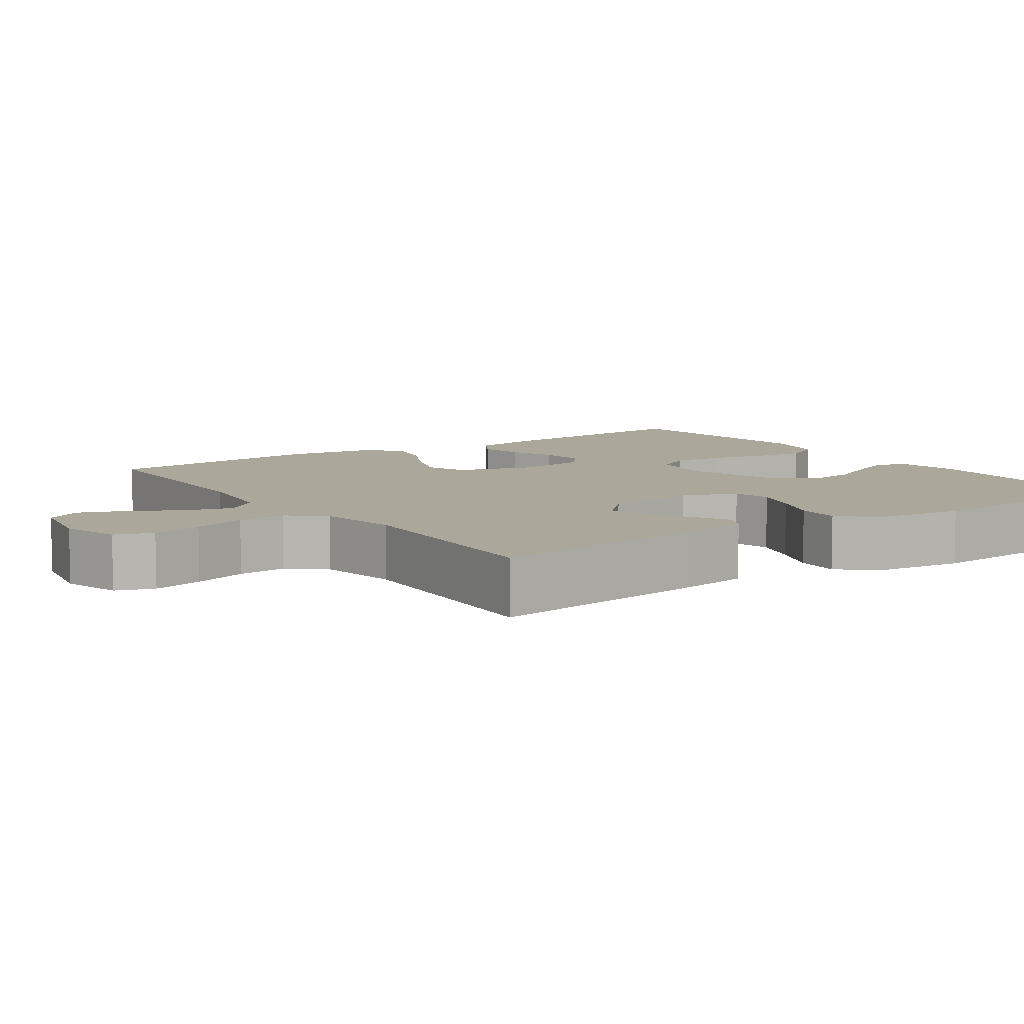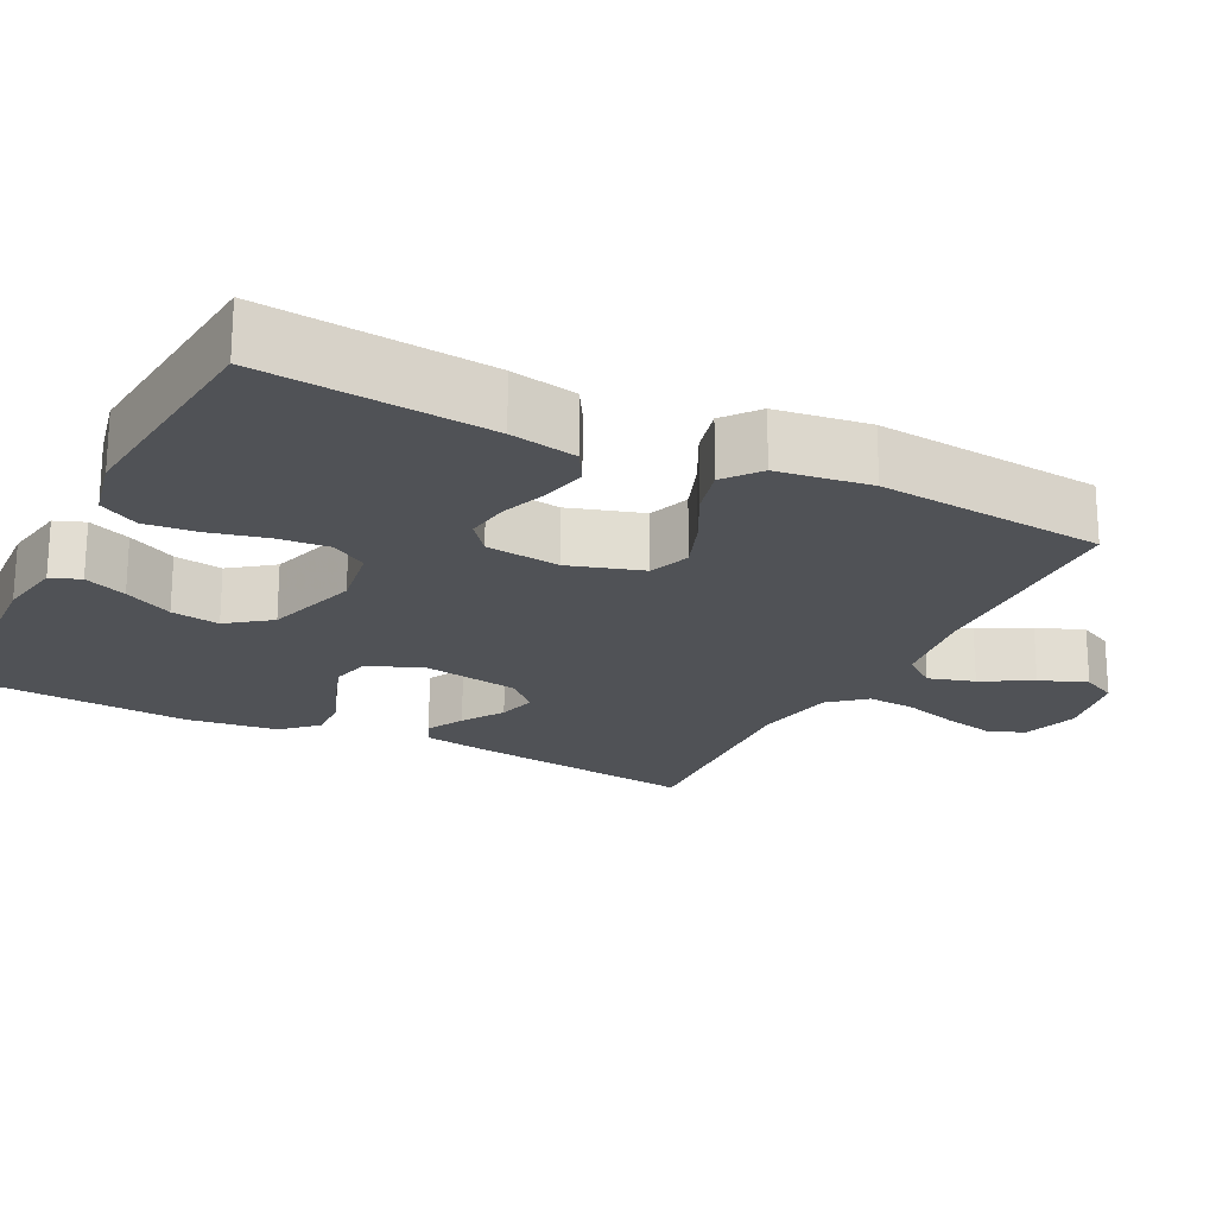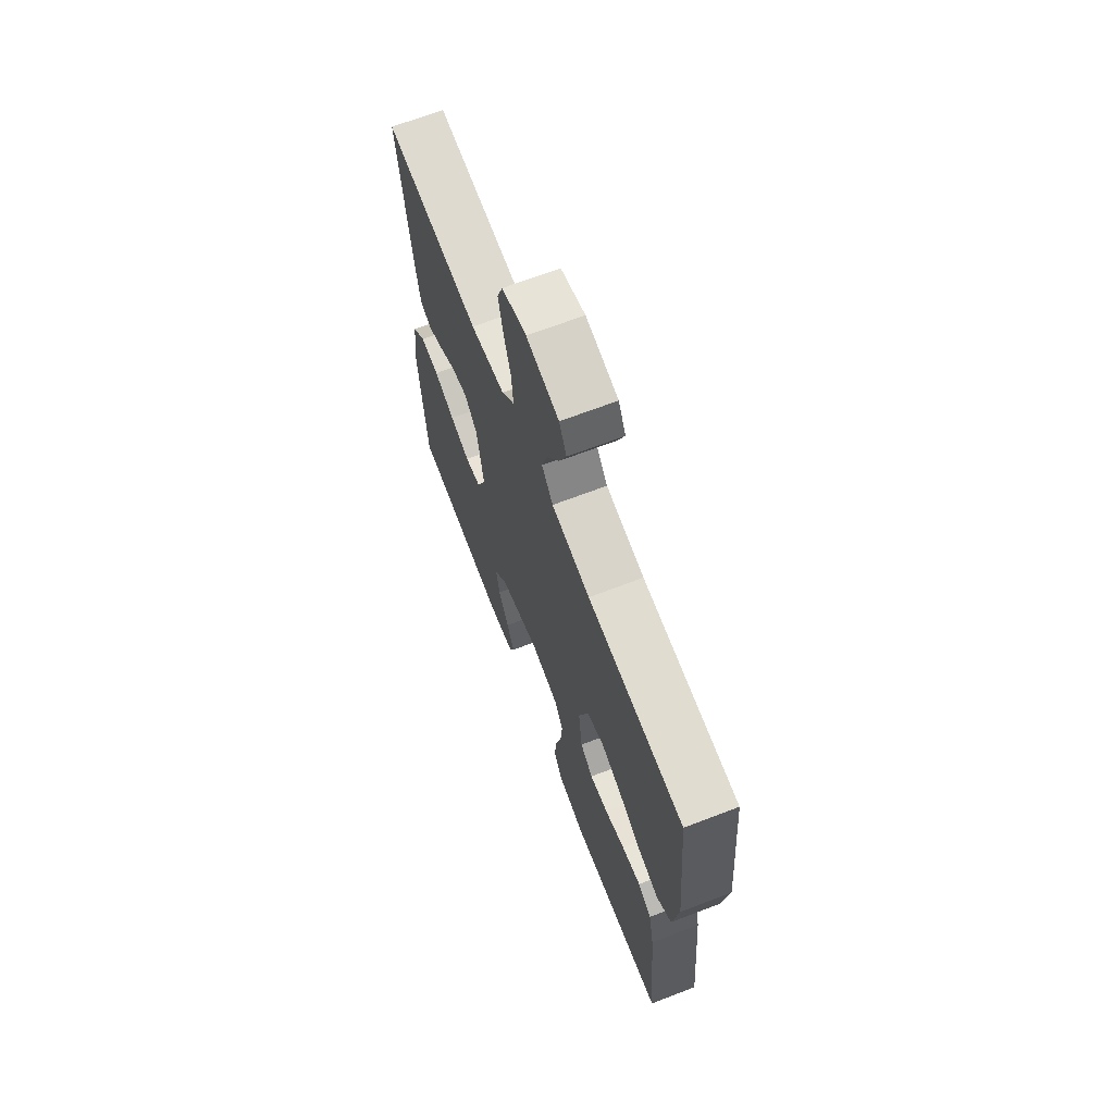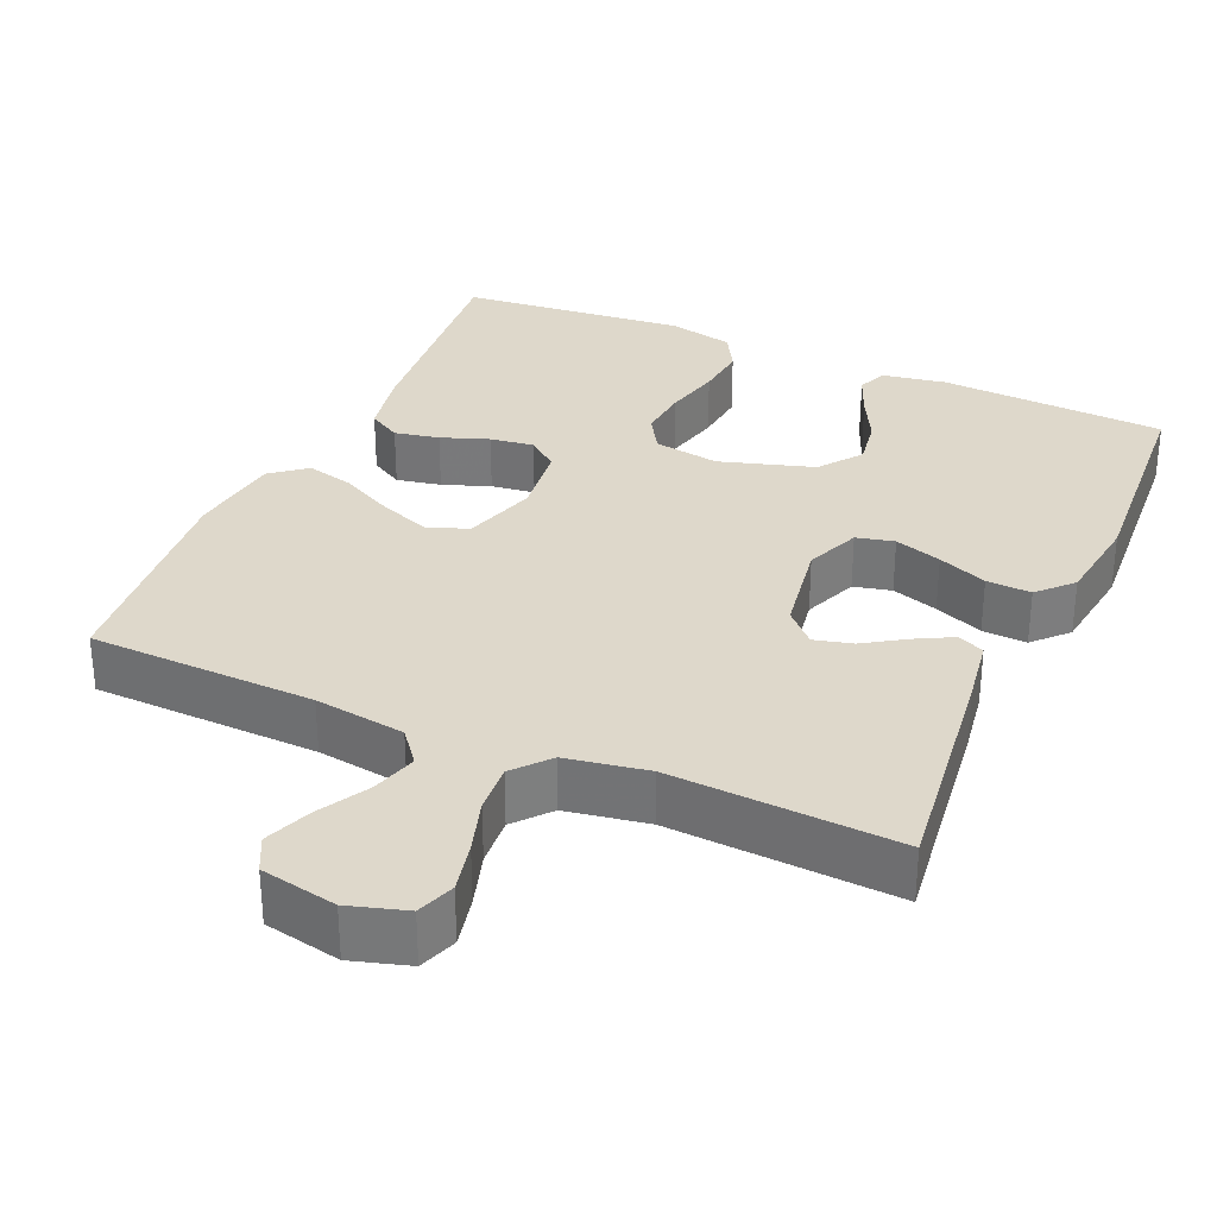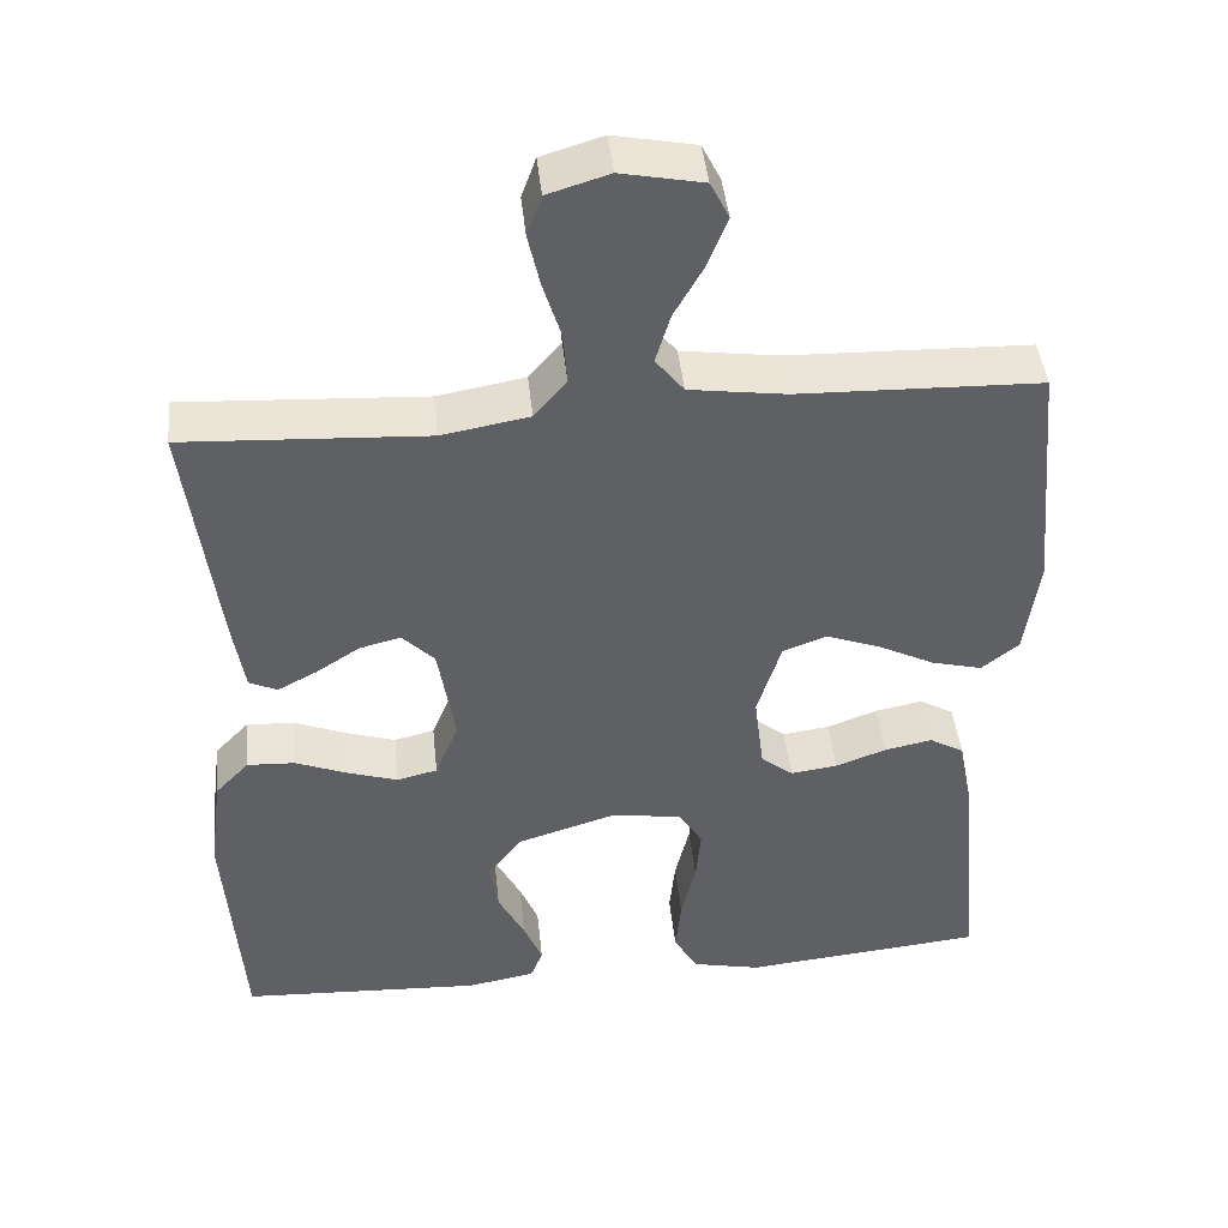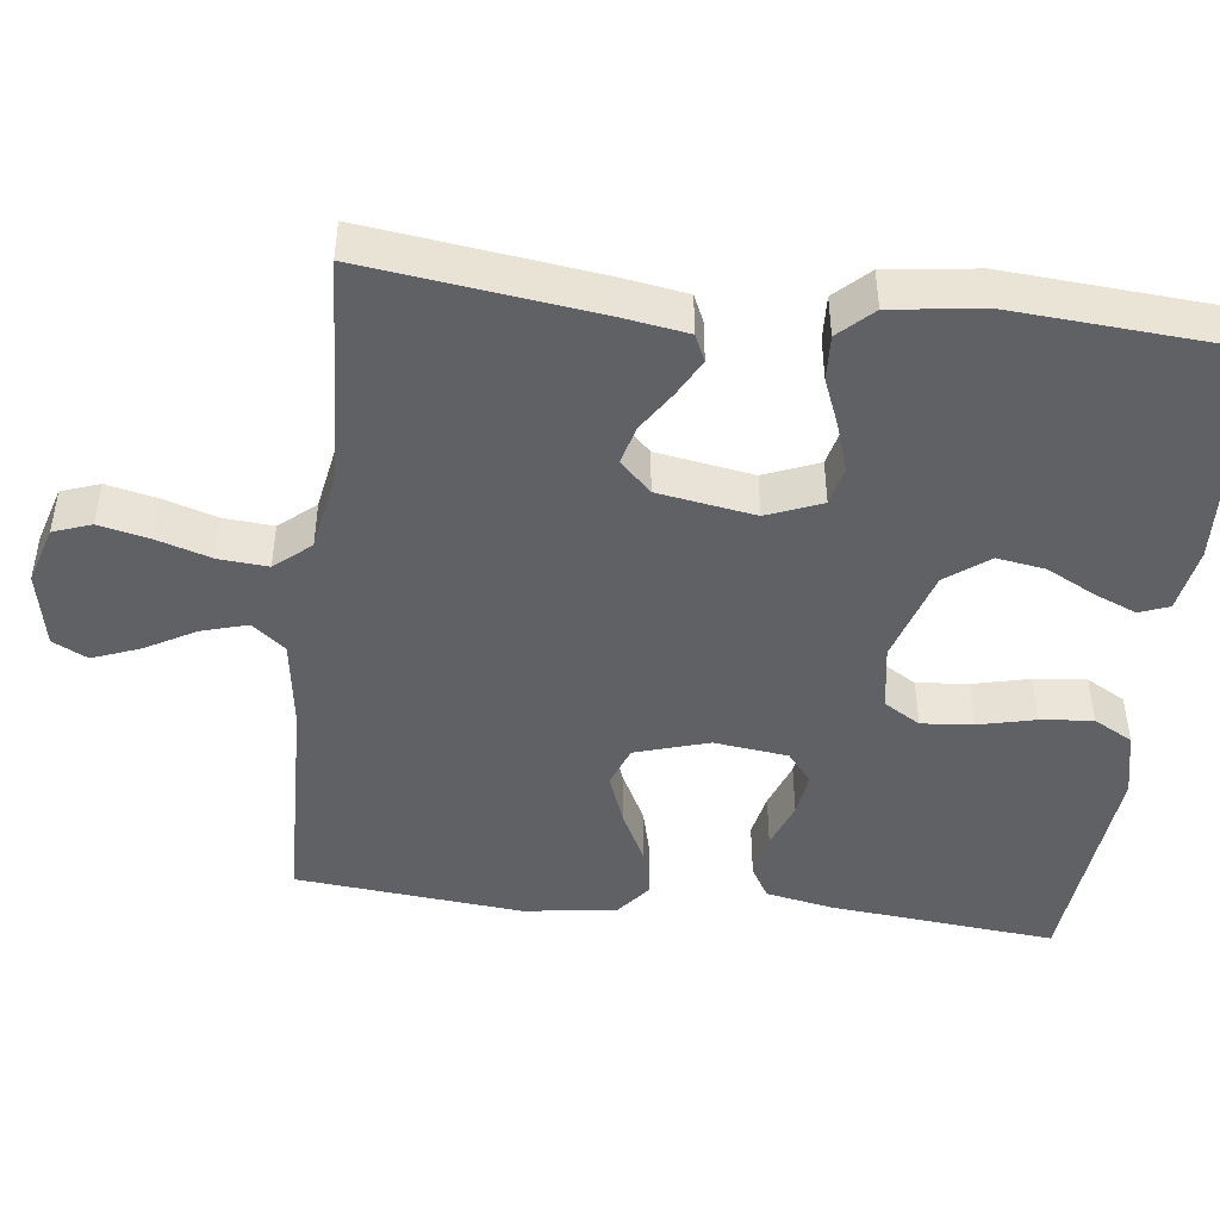
<metadata>
{"format":"obj","ext":"obj","renderer":"f3d","projection":"perspective","resolution":1024,"background":"white","views":[{"elev":8.2,"azim":55.3,"up":"+Y"},{"elev":-21.0,"azim":-116.7,"up":"+Y"},{"elev":68.2,"azim":-111.0,"up":"+Z"},{"elev":31.6,"azim":23.8,"up":"+Y"},{"elev":44.2,"azim":174.0,"up":"+Z"},{"elev":-46.0,"azim":83.1,"up":"+Y"}]}
</metadata>
<code>
v 0.5 0.07 0.5
v 0.462 0.07 0.2
v 0.448 0.07 0.111
v 0.413 0.07 0.095
v 0.364 0.07 0.121
v 0.31 0.07 0.156
v 0.259 0.07 0.169
v 0.219 0.07 0.128
v 0.198 0.07 0
v 0.227 0.07 -0.072
v 0.277 0.07 -0.084
v 0.339 0.07 -0.064
v 0.404 0.07 -0.038
v 0.463 0.07 -0.035
v 0.505 0.07 -0.079
v 0.521 0.07 -0.2
v 0.5 0.07 -0.5
v 0.2 0.07 -0.516
v 0.115 0.07 -0.501
v 0.1 0.07 -0.462
v 0.123 0.07 -0.406
v 0.156 0.07 -0.342
v 0.166 0.07 -0.278
v 0.124 0.07 -0.222
v 0 0.07 -0.184
v -0.087 0.07 -0.198
v -0.116 0.07 -0.246
v -0.11 0.07 -0.314
v -0.092 0.07 -0.389
v -0.085 0.07 -0.458
v -0.114 0.07 -0.51
v -0.2 0.07 -0.529
v -0.5 0.07 -0.5
v -0.472 0.07 -0.2
v -0.455 0.07 -0.112
v -0.412 0.07 -0.087
v -0.353 0.07 -0.099
v -0.29 0.07 -0.122
v -0.232 0.07 -0.13
v -0.192 0.07 -0.098
v -0.18 0.07 0
v -0.21 0.07 0.097
v -0.264 0.07 0.117
v -0.331 0.07 0.092
v -0.402 0.07 0.056
v -0.465 0.07 0.04
v -0.511 0.07 0.077
v -0.528 0.07 0.2
v -0.5 0.07 0.5
v -0.2 0.07 0.509
v -0.08 0.07 0.526
v -0.045 0.07 0.57
v -0.063 0.07 0.631
v -0.1 0.07 0.697
v -0.124 0.07 0.759
v -0.101 0.07 0.805
v 0 0.07 0.825
v 0.076 0.07 0.802
v 0.094 0.07 0.752
v 0.079 0.07 0.685
v 0.057 0.07 0.614
v 0.052 0.07 0.549
v 0.092 0.07 0.502
v 0.2 0.07 0.483
v 0.5 0 0.5
v 0.462 0 0.2
v 0.448 0 0.111
v 0.413 0 0.095
v 0.364 0 0.121
v 0.31 0 0.156
v 0.259 0 0.169
v 0.219 0 0.128
v 0.198 0 0
v 0.227 0 -0.072
v 0.277 0 -0.084
v 0.339 0 -0.064
v 0.404 0 -0.038
v 0.463 0 -0.035
v 0.505 0 -0.079
v 0.521 0 -0.2
v 0.5 0 -0.5
v 0.2 0 -0.516
v 0.115 0 -0.501
v 0.1 0 -0.462
v 0.123 0 -0.406
v 0.156 0 -0.342
v 0.166 0 -0.278
v 0.124 0 -0.222
v 0 0 -0.184
v -0.087 0 -0.198
v -0.116 0 -0.246
v -0.11 0 -0.314
v -0.092 0 -0.389
v -0.085 0 -0.458
v -0.114 0 -0.51
v -0.2 0 -0.529
v -0.5 0 -0.5
v -0.472 0 -0.2
v -0.455 0 -0.112
v -0.412 0 -0.087
v -0.353 0 -0.099
v -0.29 0 -0.122
v -0.232 0 -0.13
v -0.192 0 -0.098
v -0.18 0 0
v -0.21 0 0.097
v -0.264 0 0.117
v -0.331 0 0.092
v -0.402 0 0.056
v -0.465 0 0.04
v -0.511 0 0.077
v -0.528 0 0.2
v -0.5 0 0.5
v -0.2 0 0.509
v -0.08 0 0.526
v -0.045 0 0.57
v -0.063 0 0.631
v -0.1 0 0.697
v -0.124 0 0.759
v -0.101 0 0.805
v 0 0 0.825
v 0.076 0 0.802
v 0.094 0 0.752
v 0.079 0 0.685
v 0.057 0 0.614
v 0.052 0 0.549
v 0.092 0 0.502
v 0.2 0 0.483
f 59 60 61
f 58 59 61
f 57 58 61
f 56 57 61
f 55 56 61
f 54 55 61
f 53 54 61
f 52 53 61 62
f 51 52 62 63
f 48 49 50
f 47 48 50
f 46 47 50
f 45 46 50
f 44 45 50
f 51 63 64
f 50 51 64
f 44 50 64
f 43 44 64
f 36 37 38
f 35 36 38
f 34 35 38
f 33 34 38
f 32 33 38
f 31 32 38
f 30 31 38
f 29 30 38
f 28 29 38
f 27 28 38 39
f 26 27 39 40
f 20 21 22
f 19 20 22
f 18 19 22
f 17 18 22
f 16 17 22
f 15 16 22
f 14 15 22
f 13 14 22
f 12 13 22
f 11 12 22 23
f 10 11 23 24
f 4 5 6
f 3 4 6
f 2 3 6
f 1 2 6
f 64 1 6
f 64 6 7
f 64 7 8
f 43 64 8
f 42 43 8
f 41 42 8 9
f 41 9 10
f 40 41 10
f 26 40 10
f 25 26 10
f 10 24 25
f 125 124 123
f 125 123 122
f 125 122 121
f 125 121 120
f 125 120 119
f 125 119 118
f 125 118 117
f 126 125 117 116
f 127 126 116 115
f 114 113 112
f 114 112 111
f 114 111 110
f 114 110 109
f 114 109 108
f 128 127 115
f 128 115 114
f 128 114 108
f 128 108 107
f 102 101 100
f 102 100 99
f 102 99 98
f 102 98 97
f 102 97 96
f 102 96 95
f 102 95 94
f 102 94 93
f 102 93 92
f 103 102 92 91
f 104 103 91 90
f 86 85 84
f 86 84 83
f 86 83 82
f 86 82 81
f 86 81 80
f 86 80 79
f 86 79 78
f 86 78 77
f 86 77 76
f 87 86 76 75
f 88 87 75 74
f 70 69 68
f 70 68 67
f 70 67 66
f 70 66 65
f 70 65 128
f 71 70 128
f 72 71 128
f 72 128 107
f 72 107 106
f 73 72 106 105
f 74 73 105
f 74 105 104
f 74 104 90
f 74 90 89
f 89 88 74
f 1 65 66 2
f 2 66 67 3
f 3 67 68 4
f 4 68 69 5
f 5 69 70 6
f 6 70 71 7
f 7 71 72 8
f 8 72 73 9
f 9 73 74 10
f 10 74 75 11
f 11 75 76 12
f 12 76 77 13
f 13 77 78 14
f 14 78 79 15
f 15 79 80 16
f 16 80 81 17
f 17 81 82 18
f 18 82 83 19
f 19 83 84 20
f 20 84 85 21
f 21 85 86 22
f 22 86 87 23
f 23 87 88 24
f 24 88 89 25
f 25 89 90 26
f 26 90 91 27
f 27 91 92 28
f 28 92 93 29
f 29 93 94 30
f 30 94 95 31
f 31 95 96 32
f 32 96 97 33
f 33 97 98 34
f 34 98 99 35
f 35 99 100 36
f 36 100 101 37
f 37 101 102 38
f 38 102 103 39
f 39 103 104 40
f 40 104 105 41
f 41 105 106 42
f 42 106 107 43
f 43 107 108 44
f 44 108 109 45
f 45 109 110 46
f 46 110 111 47
f 47 111 112 48
f 48 112 113 49
f 49 113 114 50
f 50 114 115 51
f 51 115 116 52
f 52 116 117 53
f 53 117 118 54
f 54 118 119 55
f 55 119 120 56
f 56 120 121 57
f 57 121 122 58
f 58 122 123 59
f 59 123 124 60
f 60 124 125 61
f 61 125 126 62
f 62 126 127 63
f 63 127 128 64
f 64 128 65 1

</code>
